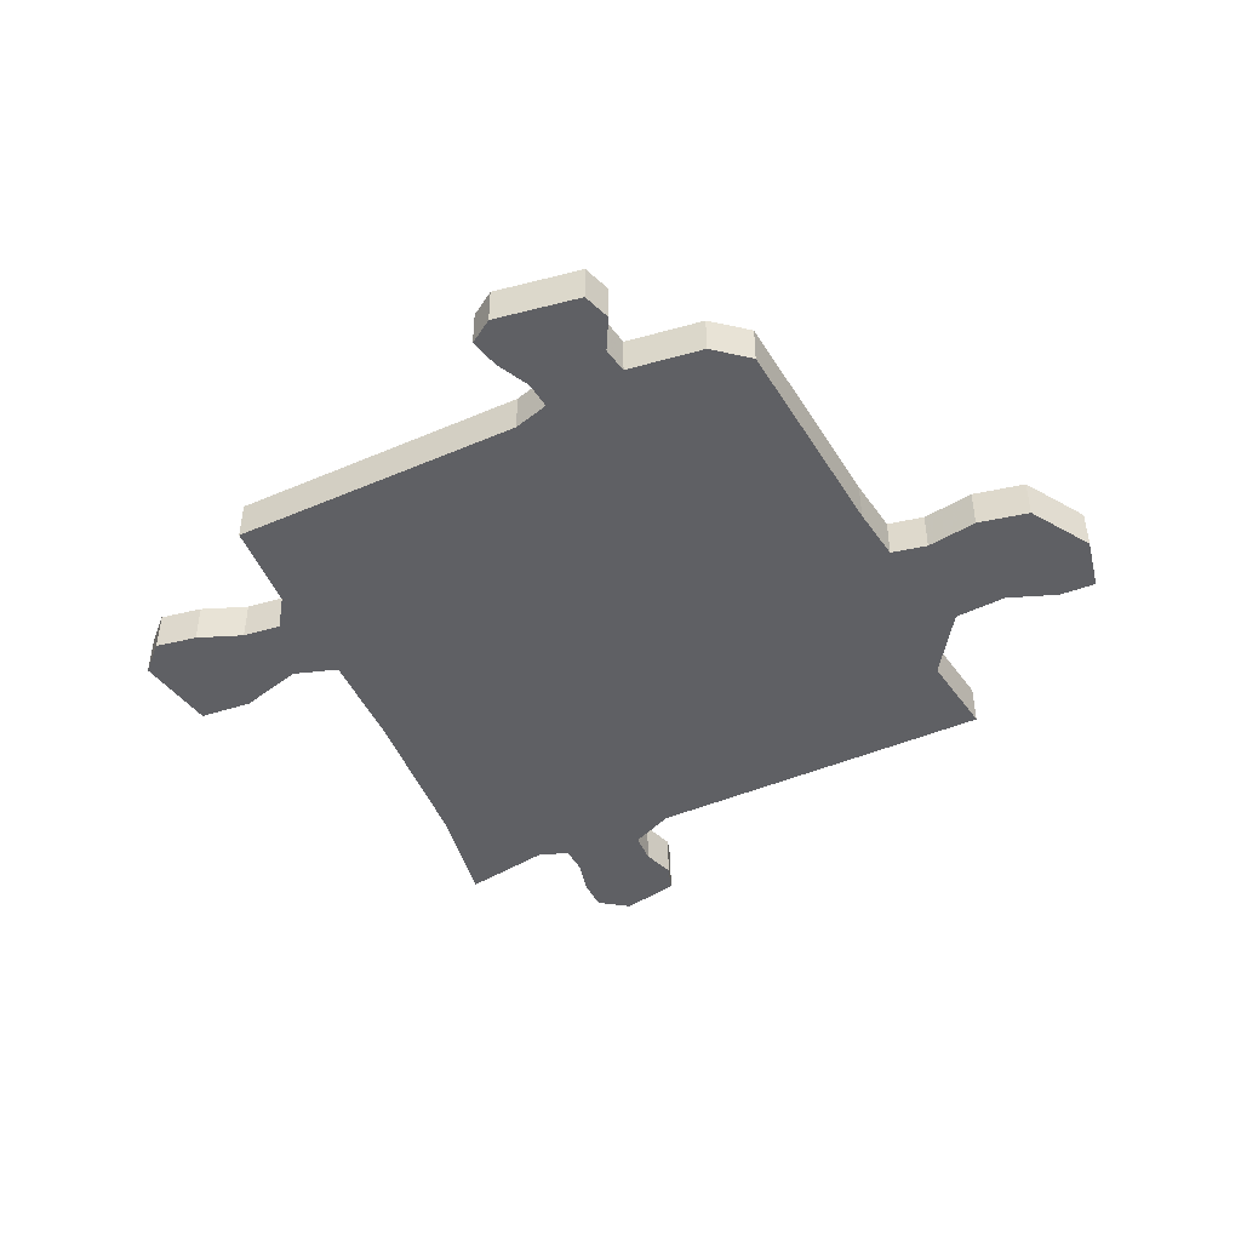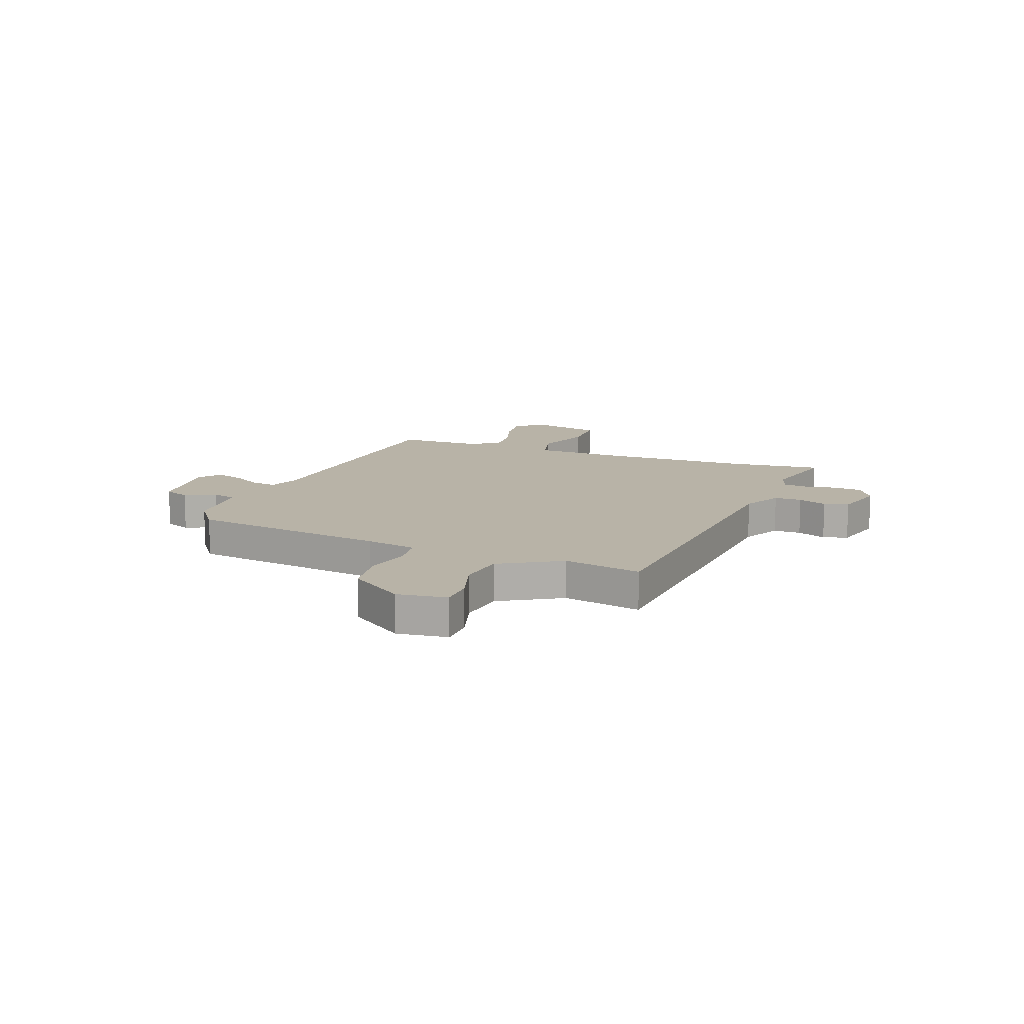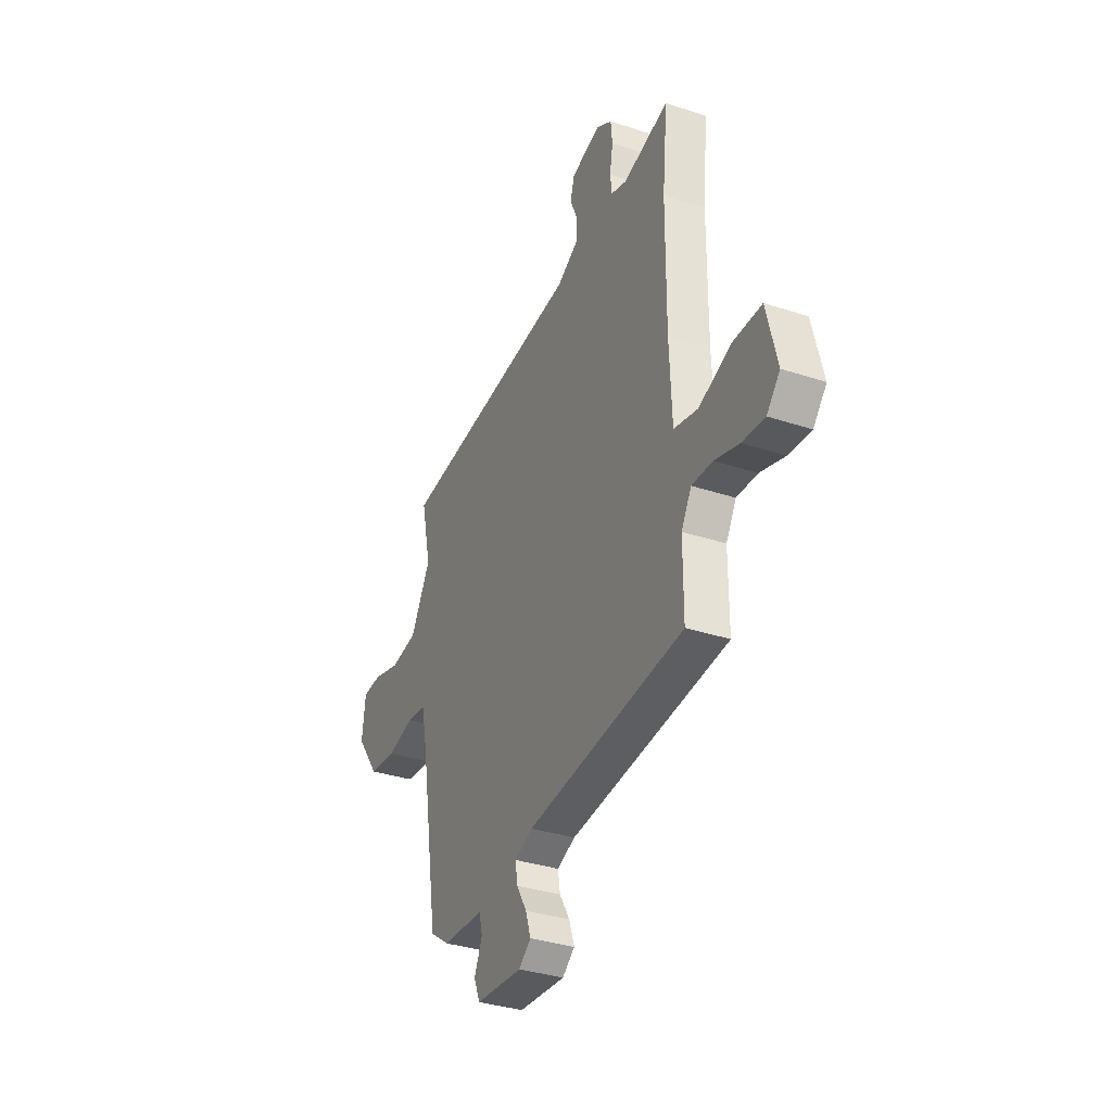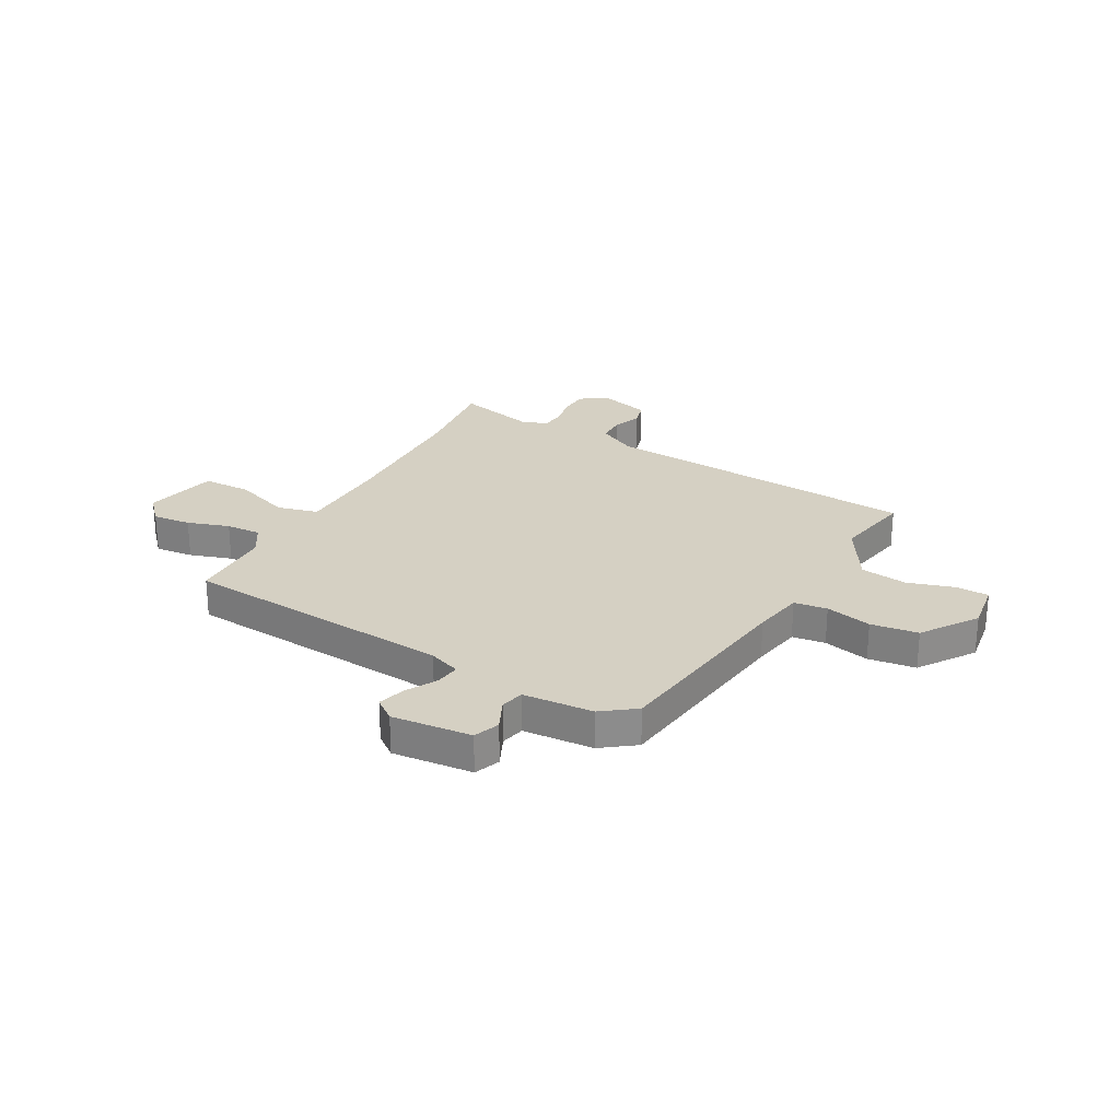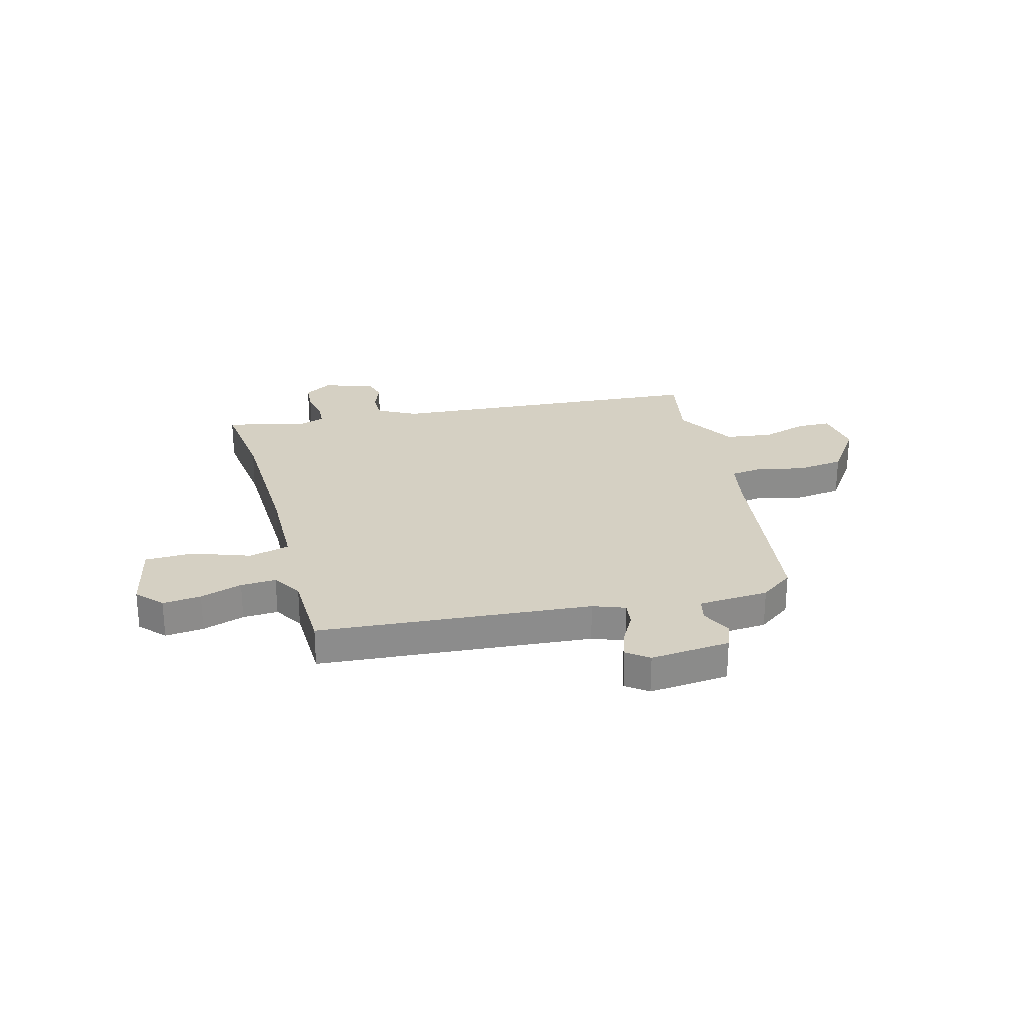
<metadata>
{"format":"obj","ext":"obj","renderer":"f3d","projection":"perspective","resolution":1024,"background":"white","views":[{"elev":-45.0,"azim":-159.3,"up":"+Y"},{"elev":12.9,"azim":-70.4,"up":"+Y"},{"elev":-34.2,"azim":65.9,"up":"+Z"},{"elev":26.2,"azim":-152.5,"up":"+Y"},{"elev":26.1,"azim":163.7,"up":"+Y"}]}
</metadata>
<code>
v -0.513 0.07 0.425
v 0.095 0.07 0.485
v 0.167 0.07 0.525
v 0.166 0.07 0.577
v 0.144 0.07 0.631
v 0.156 0.07 0.678
v 0.252 0.07 0.707
v 0.304 0.07 0.676
v 0.309 0.07 0.622
v 0.299 0.07 0.562
v 0.304 0.07 0.516
v 0.354 0.07 0.5
v 0.504 0.07 0.54
v 0.487 0.07 0.361
v 0.486 0.07 0.084
v 0.494 0.07 -0.092
v 0.572 0.07 -0.11
v 0.679 0.07 -0.069
v 0.771 0.07 -0.069
v 0.805 0.07 -0.207
v 0.762 0.07 -0.256
v 0.689 0.07 -0.25
v 0.609 0.07 -0.226
v 0.542 0.07 -0.224
v 0.509 0.07 -0.281
v 0.509 0.07 -0.439
v -0.007 0.07 -0.493
v -0.067 0.07 -0.517
v -0.059 0.07 -0.564
v -0.026 0.07 -0.62
v -0.009 0.07 -0.672
v -0.049 0.07 -0.704
v -0.201 0.07 -0.693
v -0.221 0.07 -0.645
v -0.195 0.07 -0.586
v -0.206 0.07 -0.541
v -0.34 0.07 -0.535
v -0.404 0.07 -0.49
v -0.463 0.07 -0.118
v -0.483 0.07 -0.022
v -0.546 0.07 -0.015
v -0.633 0.07 -0.037
v -0.723 0.07 -0.027
v -0.797 0.07 0.075
v -0.786 0.07 0.17
v -0.723 0.07 0.173
v -0.635 0.07 0.148
v -0.546 0.07 0.162
v -0.481 0.07 0.279
v -0.513 0 0.425
v 0.095 0 0.485
v 0.167 0 0.525
v 0.166 0 0.577
v 0.144 0 0.631
v 0.156 0 0.678
v 0.252 0 0.707
v 0.304 0 0.676
v 0.309 0 0.622
v 0.299 0 0.562
v 0.304 0 0.516
v 0.354 0 0.5
v 0.504 0 0.54
v 0.487 0 0.361
v 0.486 0 0.084
v 0.494 0 -0.092
v 0.572 0 -0.11
v 0.679 0 -0.069
v 0.771 0 -0.069
v 0.805 0 -0.207
v 0.762 0 -0.256
v 0.689 0 -0.25
v 0.609 0 -0.226
v 0.542 0 -0.224
v 0.509 0 -0.281
v 0.509 0 -0.439
v -0.007 0 -0.493
v -0.067 0 -0.517
v -0.059 0 -0.564
v -0.026 0 -0.62
v -0.009 0 -0.672
v -0.049 0 -0.704
v -0.201 0 -0.693
v -0.221 0 -0.645
v -0.195 0 -0.586
v -0.206 0 -0.541
v -0.34 0 -0.535
v -0.404 0 -0.49
v -0.463 0 -0.118
v -0.483 0 -0.022
v -0.546 0 -0.015
v -0.633 0 -0.037
v -0.723 0 -0.027
v -0.797 0 0.075
v -0.786 0 0.17
v -0.723 0 0.173
v -0.635 0 0.148
v -0.546 0 0.162
v -0.481 0 0.279
f 45 46 47
f 44 45 47
f 43 44 47
f 42 43 47
f 41 42 47
f 40 41 47 48
f 36 37 38 39
f 36 39 40
f 33 34 35
f 32 33 35
f 31 32 35
f 30 31 35
f 29 30 35
f 28 29 35 36
f 40 48 49
f 36 40 49
f 28 36 49
f 27 28 49
f 21 22 23
f 20 21 23
f 19 20 23
f 18 19 23
f 17 18 23
f 16 17 23 24
f 12 13 14
f 11 12 14 15
f 8 9 10
f 7 8 10
f 6 7 10
f 5 6 10
f 4 5 10
f 3 4 10 11
f 11 15 16
f 3 11 16
f 2 3 16
f 1 2 16
f 49 1 16
f 27 49 16
f 26 27 16
f 25 26 16
f 16 24 25
f 96 95 94
f 96 94 93
f 96 93 92
f 96 92 91
f 96 91 90
f 97 96 90 89
f 88 87 86 85
f 89 88 85
f 84 83 82
f 84 82 81
f 84 81 80
f 84 80 79
f 84 79 78
f 85 84 78 77
f 98 97 89
f 98 89 85
f 98 85 77
f 98 77 76
f 72 71 70
f 72 70 69
f 72 69 68
f 72 68 67
f 72 67 66
f 73 72 66 65
f 63 62 61
f 64 63 61 60
f 59 58 57
f 59 57 56
f 59 56 55
f 59 55 54
f 59 54 53
f 60 59 53 52
f 65 64 60
f 65 60 52
f 65 52 51
f 65 51 50
f 65 50 98
f 65 98 76
f 65 76 75
f 65 75 74
f 74 73 65
f 1 50 51 2
f 2 51 52 3
f 3 52 53 4
f 4 53 54 5
f 5 54 55 6
f 6 55 56 7
f 7 56 57 8
f 8 57 58 9
f 9 58 59 10
f 10 59 60 11
f 11 60 61 12
f 12 61 62 13
f 13 62 63 14
f 14 63 64 15
f 15 64 65 16
f 16 65 66 17
f 17 66 67 18
f 18 67 68 19
f 19 68 69 20
f 20 69 70 21
f 21 70 71 22
f 22 71 72 23
f 23 72 73 24
f 24 73 74 25
f 25 74 75 26
f 26 75 76 27
f 27 76 77 28
f 28 77 78 29
f 29 78 79 30
f 30 79 80 31
f 31 80 81 32
f 32 81 82 33
f 33 82 83 34
f 34 83 84 35
f 35 84 85 36
f 36 85 86 37
f 37 86 87 38
f 38 87 88 39
f 39 88 89 40
f 40 89 90 41
f 41 90 91 42
f 42 91 92 43
f 43 92 93 44
f 44 93 94 45
f 45 94 95 46
f 46 95 96 47
f 47 96 97 48
f 48 97 98 49
f 49 98 50 1

</code>
